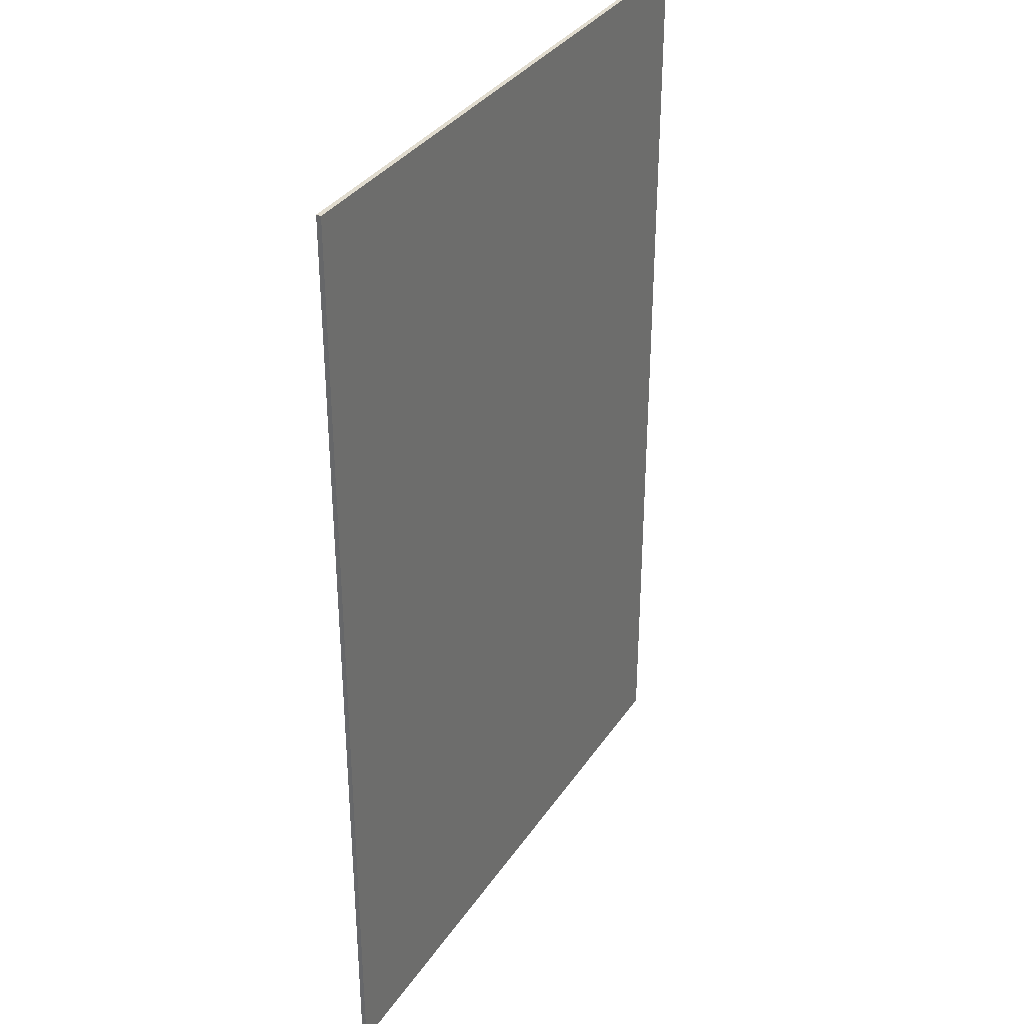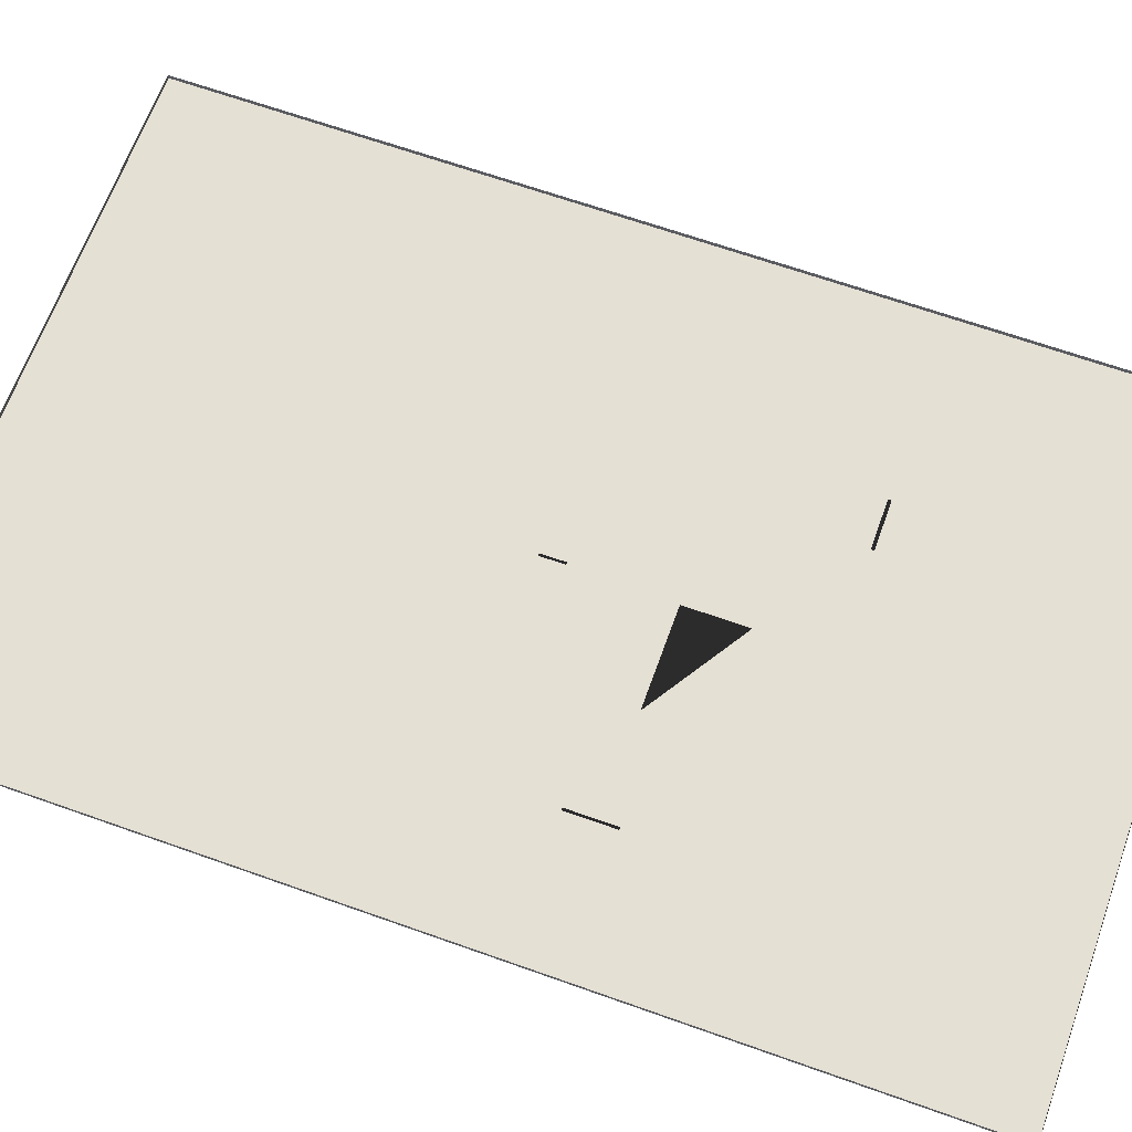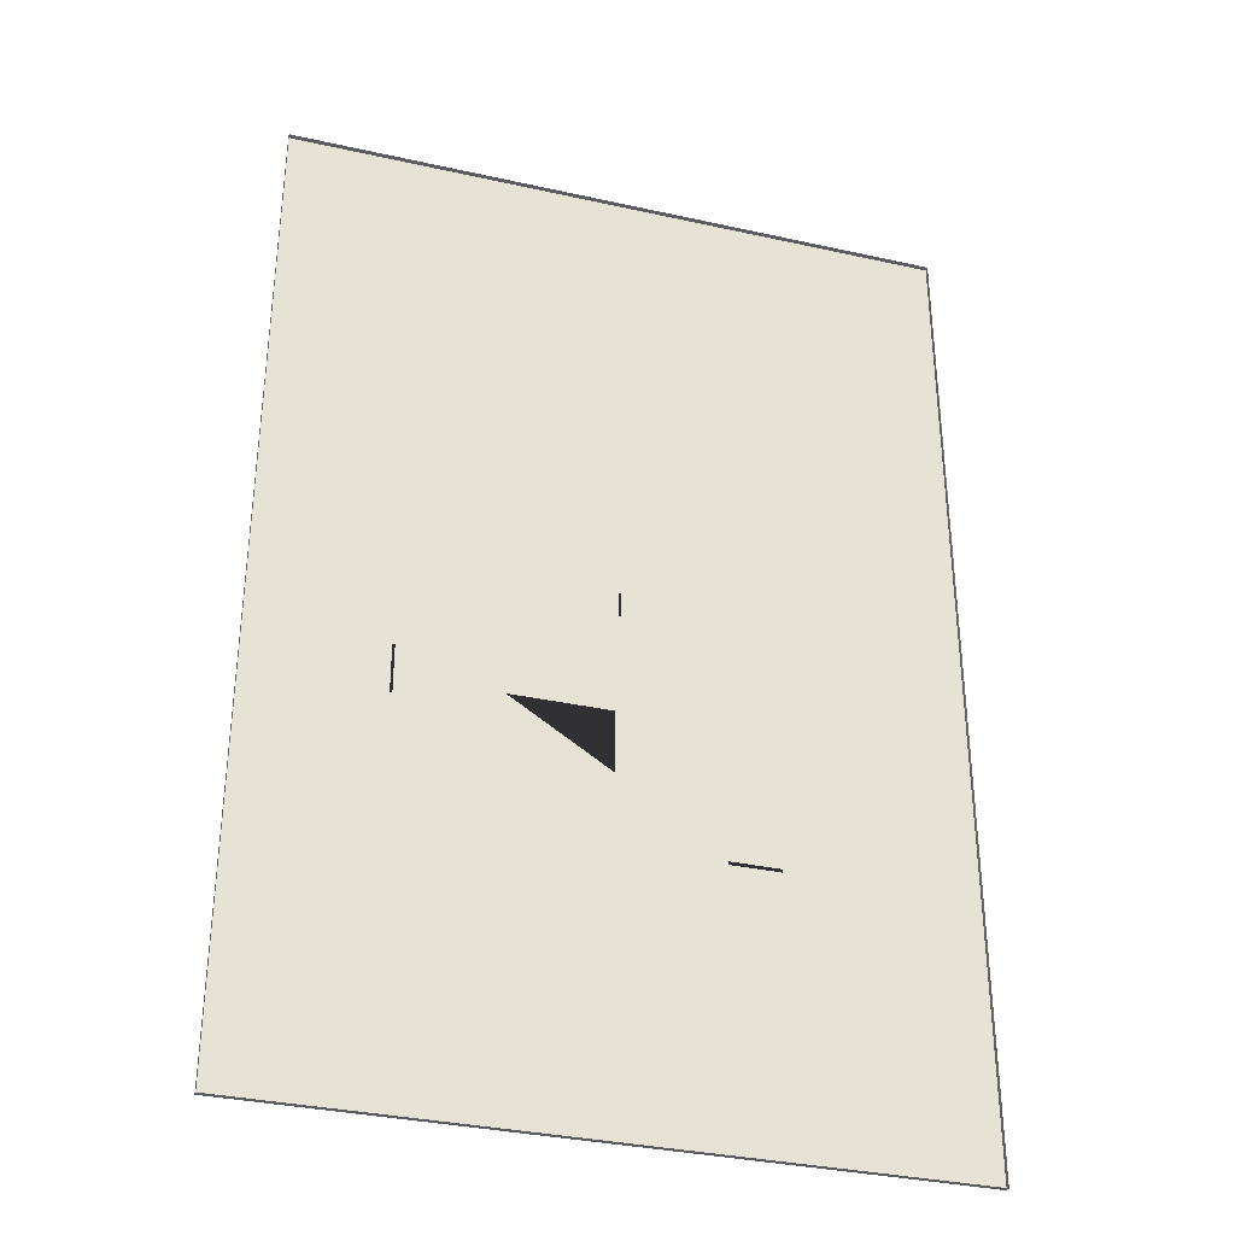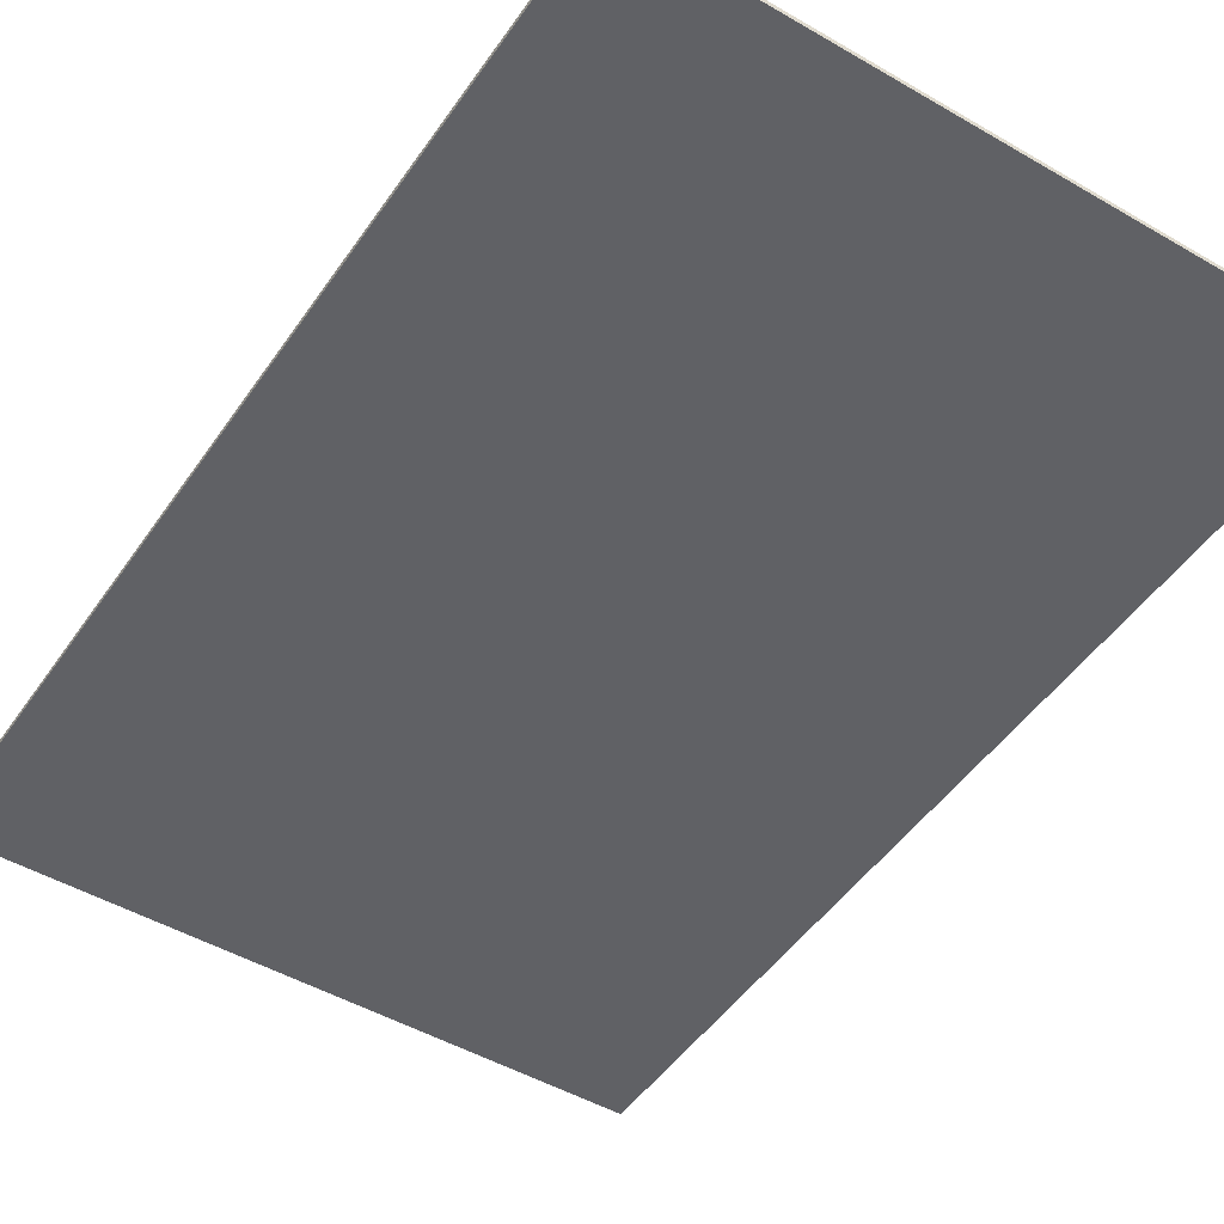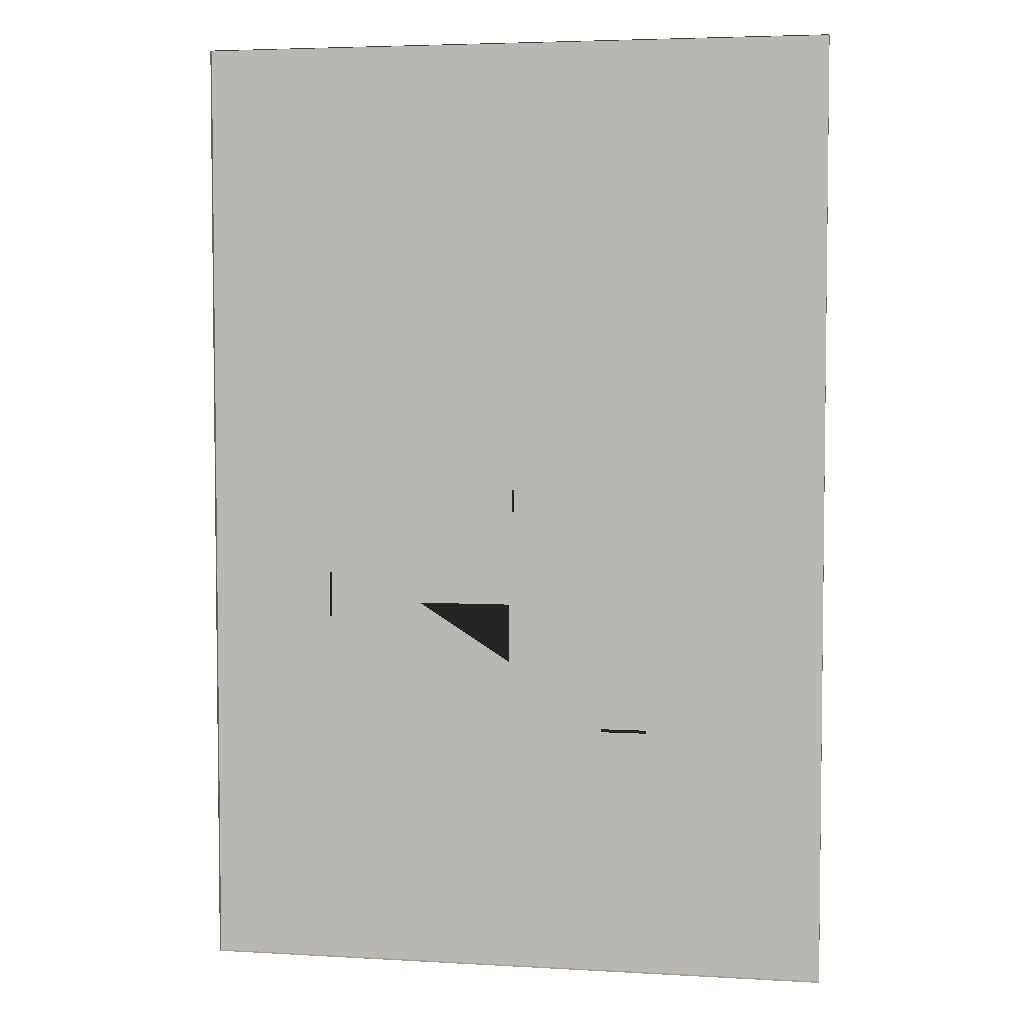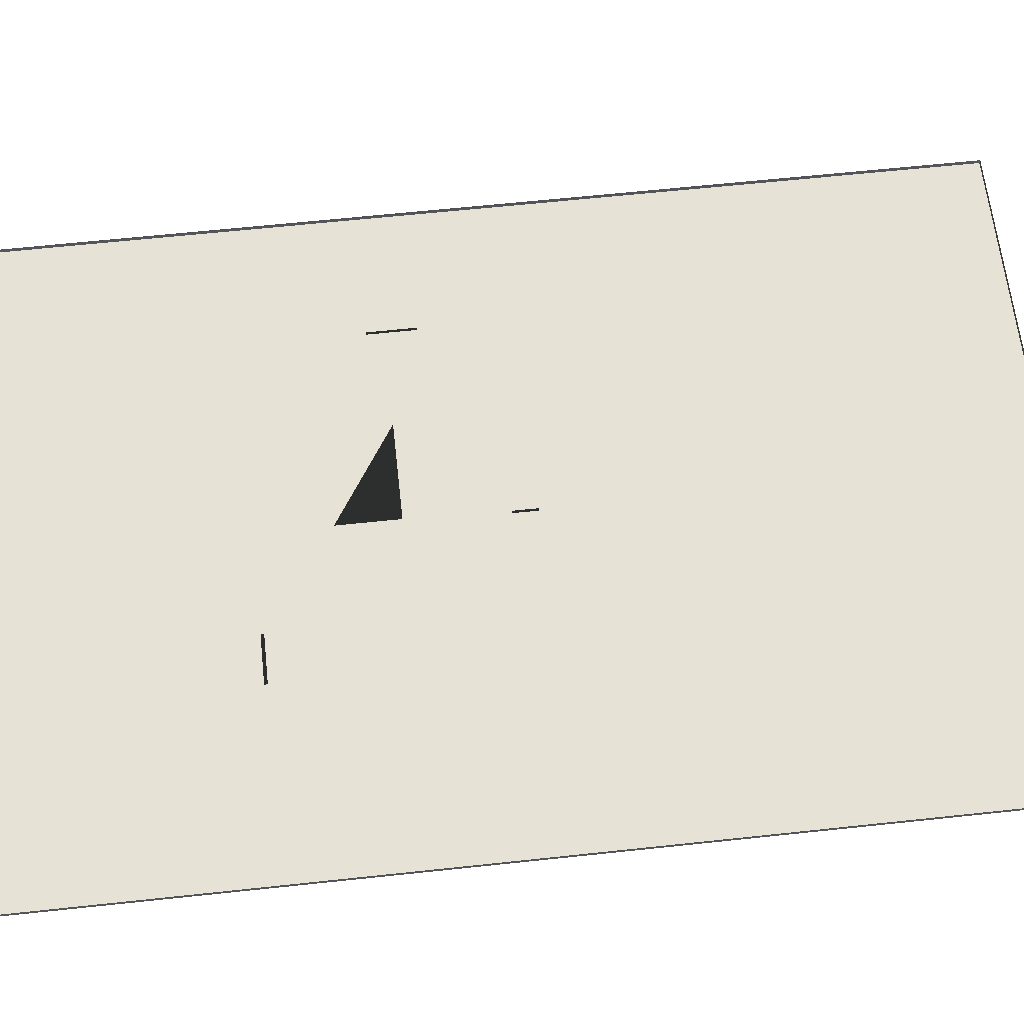
<metadata>
{"format":"obj","ext":"obj","renderer":"f3d","projection":"perspective","resolution":1024,"background":"white","views":[{"elev":34.3,"azim":-61.0,"up":"+Z"},{"elev":65.8,"azim":109.7,"up":"+Y"},{"elev":-34.0,"azim":163.2,"up":"+Z"},{"elev":-48.4,"azim":147.0,"up":"+Y"},{"elev":4.4,"azim":-169.4,"up":"+Z"},{"elev":63.4,"azim":-96.2,"up":"+Y"}]}
</metadata>
<code>
v  1400 0 -1814
v  1400 0 -4223
v  3010 0 -4223
v  3010 0 -1814
v  3010 11.81 -1814
v  1400 11.81 -1814
v  3010 11.81 -4223
v  3010 11.81 -4212
v  3010 11.81 -1826
v  1400 11.81 -4223
v  1400 11.81 -1826
v  1400 11.81 -4212
v  1690 11.81 -3412
v  1808 11.81 -3412
v  1808 11.81 -3424
v  1690 11.81 -3424
v  1906 11.81 -2613
v  1965 11.81 -2613
v  1965 11.81 -2625
v  1906 11.81 -2625
v  2998 11.81 -4212
v  2701 11.81 -4212
v  2701 11.81 -3699
v  2701 11.81 -3424
v  2998 11.81 -3424
v  2199 11.81 -2960
v  2211 11.81 -2960
v  2211 11.81 -3078
v  2199 11.81 -3078
v  1411 11.81 -3412
v  1411 11.81 -2625
v  1740 11.81 -2625
v  1799 11.81 -2625
v  2199 11.81 -2625
v  2199 11.81 -3412
v  2797 11.81 -2940
v  2797 11.81 -2928
v  2915 11.81 -2928
v  2915 11.81 -2940
v  2370 11.81 -3412
v  2529 11.81 -3412
v  2529 11.81 -3424
v  2370 11.81 -3424
v  2211 11.81 -2613
v  2635 11.81 -2613
v  2635 11.81 -2625
v  2211 11.81 -2625
v  2211 11.81 -2240
v  2211 11.81 -2358
v  2199 11.81 -2358
v  2199 11.81 -2240
v  2998 11.81 -2161
v  2998 11.81 -2173
v  2647 11.81 -2173
v  2647 11.81 -2161
v  1411 11.81 -2613
v  1411 11.81 -2436
v  1819 11.81 -2436
v  1740 11.81 -2613
v  1799 11.81 -2613
v  1819 11.81 -2613
v  2199 11.81 -2436
v  2199 11.81 -2613
v  1831 11.81 -2613
v  1831 11.81 -2436
v  2211 11.81 -1826
v  2998 11.81 -1826
v  2211 11.81 -1976
v  2211 11.81 -2094
v  2211 11.81 -2161
v  2211 11.81 -2173
v  2635 11.81 -2173
v  2635 11.81 -2613
v  2998 11.81 -2613
v  2882 11.81 -2613
v  2764 11.81 -2613
v  2647 11.81 -2613
v  2882 11.81 -2625
v  2764 11.81 -2625
v  2199 11.81 -1976
v  2199 11.81 -2094
v  2199 11.81 -2426
v  1411 11.81 -2426
v  2199 11.81 -1968
v  1411 11.81 -1968
v  1805 11.81 -1968
v  2199 11.81 -1956
v  1805 11.81 -1956
v  2797 11.81 -3109
v  2797 11.81 -3097
v  2915 11.81 -3097
v  2915 11.81 -3109
v  2211 11.81 -2928
v  2998 11.81 -2625
v  2998 11.81 -2928
v  2689 11.81 -3185
v  2701 11.81 -3185
v  2701 11.81 -3303
v  2689 11.81 -3303
v  2211 11.81 -2940
v  2998 11.81 -2940
v  2211 11.81 -3097
v  2998 11.81 -3097
v  2211 11.81 -3412
v  2211 11.81 -3109
v  2689 11.81 -3109
v  2689 11.81 -3412
v  2998 11.81 -3109
v  2998 11.81 -3412
v  2701 11.81 -3412
v  2701 11.81 -3412
v  2701 11.81 -3109
v  2689 11.81 -4212
v  2689 11.81 -3699
v  2053 11.81 -3920
v  2053 11.81 -3802
v  2065 11.81 -3802
v  2065 11.81 -3920
v  1529 11.81 -3788
v  1529 11.81 -3670
v  1541 11.81 -3670
v  1541 11.81 -3788
v  2444 11.81 -3699
v  2326 11.81 -3699
v  2326 11.81 -3687
v  2444 11.81 -3687
v  2539 11.81 -3967
v  2551 11.81 -3967
v  2551 11.81 -4085
v  2539 11.81 -4085
v  2065 11.81 -3444
v  2065 11.81 -3424
v  2199 11.81 -3424
v  2065 11.81 -3562
v  2065 11.81 -3687
v  2211 11.81 -3424
v  2689 11.81 -3424
v  2689 11.81 -3687
v  2065 11.81 -3699
v  2539 11.81 -3699
v  2065 11.81 -4212
v  2539 11.81 -4212
v  2551 11.81 -4212
v  2551 11.81 -3699
v  1849 11.81 -3597
v  1849 11.81 -3582
v  1967 11.81 -3582
v  1967 11.81 -3597
v  2053 11.81 -4212
v  1541 11.81 -4212
v  1541 11.81 -3597
v  2053 11.81 -3597
v  2053 11.81 -3424
v  2053 11.81 -3444
v  1541 11.81 -3424
v  2053 11.81 -3562
v  2053 11.81 -3582
v  1541 11.81 -3582
v  1541 11.81 -3582
v  1529 11.81 -3424
v  1529 11.81 -3582
v  2689 11.81 -3424
v  2199 11.81 -1826
v  1805 11.81 -1956
v  1805 11.81 -1826
v  1411 11.81 -3788
v  1411 11.81 -3424
g Box011
f 1 2 3
f 3 4 1
f 1 4 5
f 5 6 1
f 4 3 7
f 4 7 8
f 4 8 9
f 4 9 5
f 3 2 10
f 10 7 3
f 2 1 6
f 2 6 11
f 2 11 12
f 2 12 10
f 13 14 15
f 15 16 13
f 17 18 19
f 19 20 17
f 21 22 23
f 21 23 24
f 25 21 24
f 26 27 28
f 28 29 26
f 30 31 32
f 30 32 33
f 30 33 20
f 30 20 19
f 30 19 34
f 13 30 34
f 14 13 34
f 35 14 34
f 35 34 26
f 35 26 29
f 35 35 29
f 36 37 38
f 38 39 36
f 40 41 42
f 42 43 40
f 44 44 45
f 45 46 47
f 44 45 47
f 48 49 50
f 50 51 48
f 52 53 54
f 54 55 52
f 56 57 58
f 59 56 58
f 60 59 58
f 61 60 58
f 62 63 18
f 62 18 17
f 62 17 64
f 65 62 64
f 32 59 60
f 60 33 32
f 66 67 52
f 66 52 55
f 68 66 55
f 69 68 55
f 70 69 55
f 48 71 72
f 49 48 72
f 44 49 72
f 45 44 72
f 73 45 72
f 53 74 75
f 53 75 76
f 53 76 77
f 54 53 77
f 54 54 77
f 76 75 78
f 78 79 76
f 80 68 69
f 69 81 80
f 50 82 83
f 51 50 83
f 81 51 83
f 80 81 83
f 84 80 83
f 83 85 86
f 84 83 86
f 87 84 86
f 86 88 87
f 89 90 91
f 91 92 89
f 47 47 46
f 93 47 46
f 78 94 95
f 79 78 95
f 46 79 95
f 46 95 38
f 46 38 37
f 93 46 37
f 96 97 98
f 98 99 96
f 27 100 36
f 27 36 39
f 27 39 101
f 28 27 101
f 102 28 101
f 101 103 91
f 101 91 90
f 102 101 90
f 104 105 106
f 104 104 106
f 40 104 106
f 41 40 106
f 107 41 106
f 107 106 96
f 107 96 99
f 107 107 99
f 89 92 108
f 89 108 109
f 89 109 110
f 89 110 111
f 89 111 98
f 89 98 97
f 112 89 97
f 110 109 25
f 110 25 24
f 110 24 24
f 22 113 114
f 114 23 22
f 115 116 117
f 117 118 115
f 119 120 121
f 121 122 119
f 123 124 125
f 125 126 123
f 127 128 129
f 129 130 127
f 131 132 133
f 134 131 133
f 135 134 133
f 135 133 136
f 135 136 43
f 135 43 42
f 135 42 137
f 137 138 126
f 137 126 125
f 135 137 125
f 117 139 124
f 117 124 123
f 117 123 140
f 118 117 140
f 141 118 140
f 141 140 127
f 141 127 130
f 142 141 130
f 114 113 143
f 114 114 143
f 114 143 129
f 114 129 128
f 144 114 128
f 145 146 147
f 147 148 145
f 149 150 122
f 149 122 121
f 149 121 151
f 115 149 151
f 116 115 151
f 116 151 145
f 116 145 148
f 152 116 148
f 15 153 154
f 16 15 154
f 155 16 154
f 155 154 156
f 155 156 157
f 158 155 157
f 158 157 147
f 158 147 146
f 159 158 146
f 156 154 131
f 131 134 156
f 160 155 158
f 158 161 160
f 107 162 137
f 107 137 42
f 41 107 42
f 43 136 104
f 104 40 43
f 163 87 88
f 163 88 164
f 165 163 164
f 166 167 160
f 166 160 161
f 166 161 120
f 166 120 119
f 166 119 119

</code>
